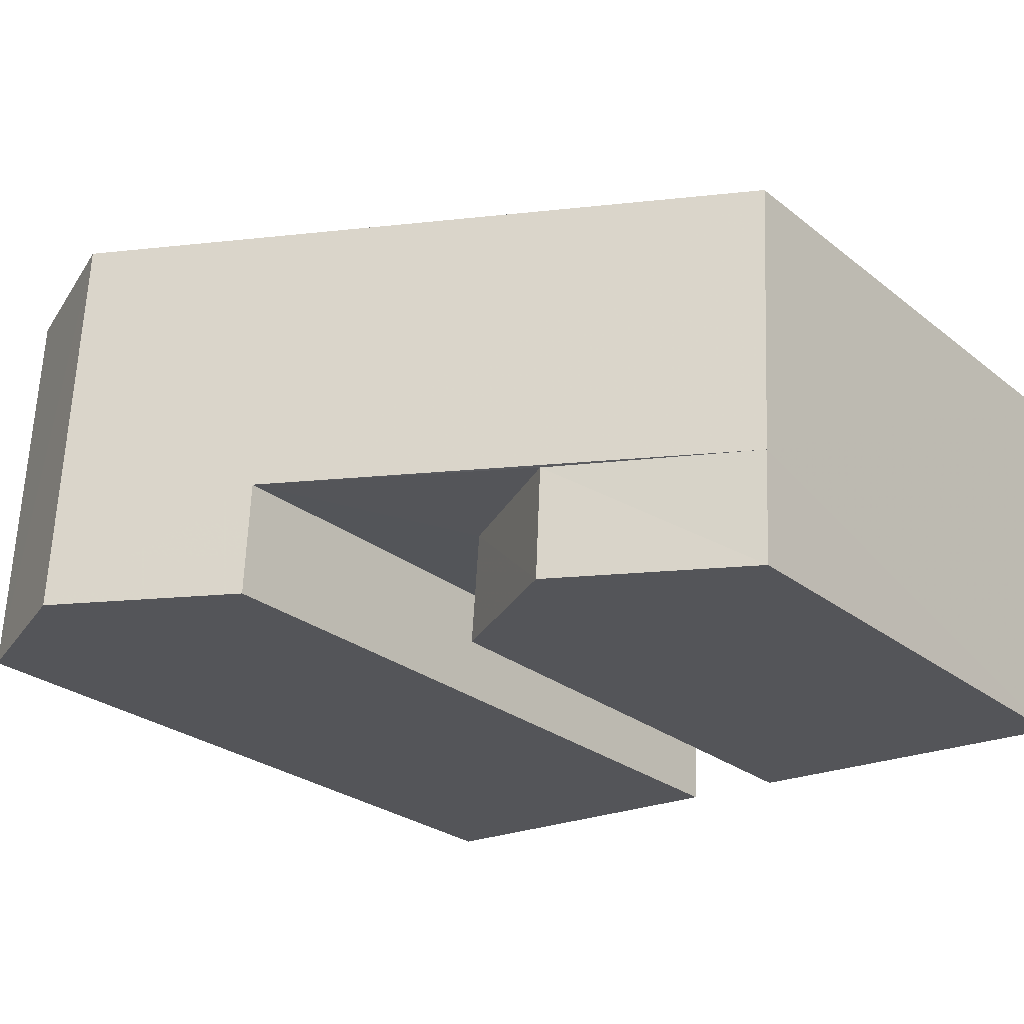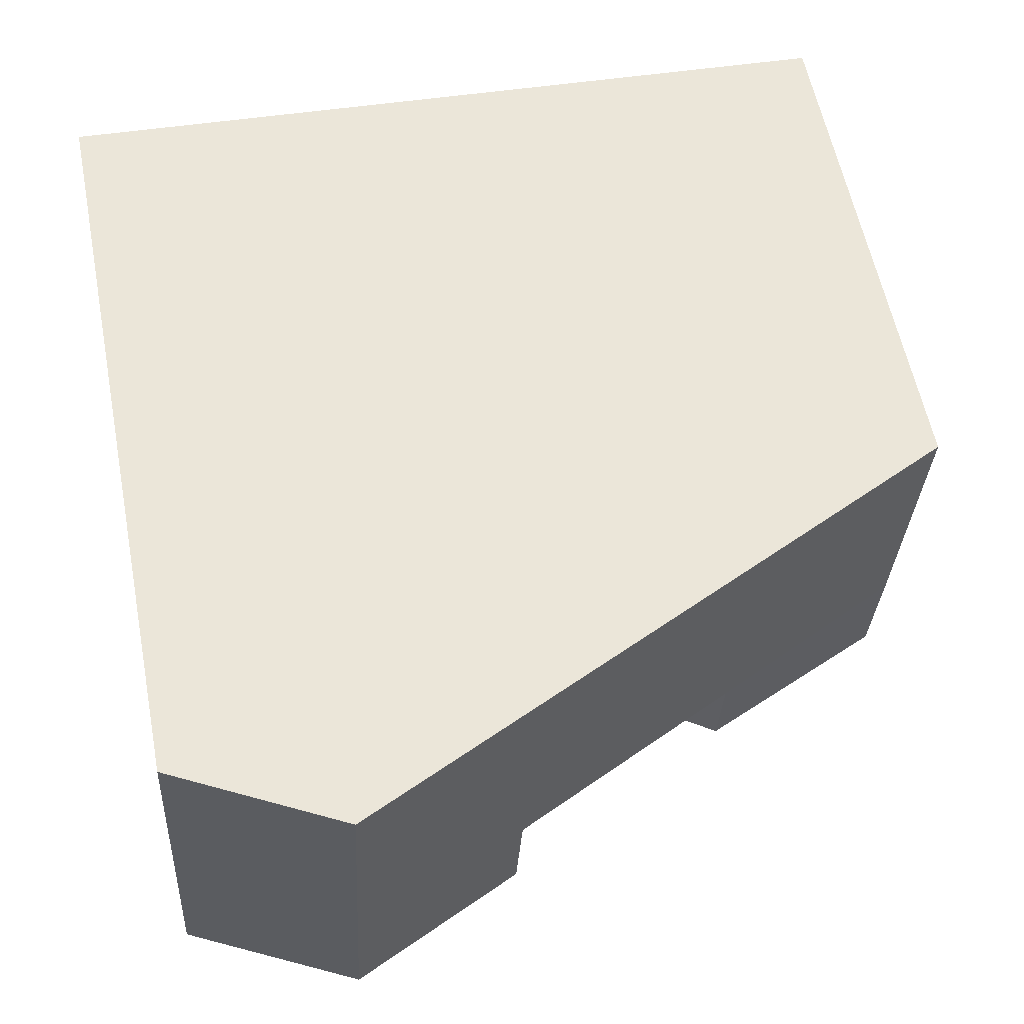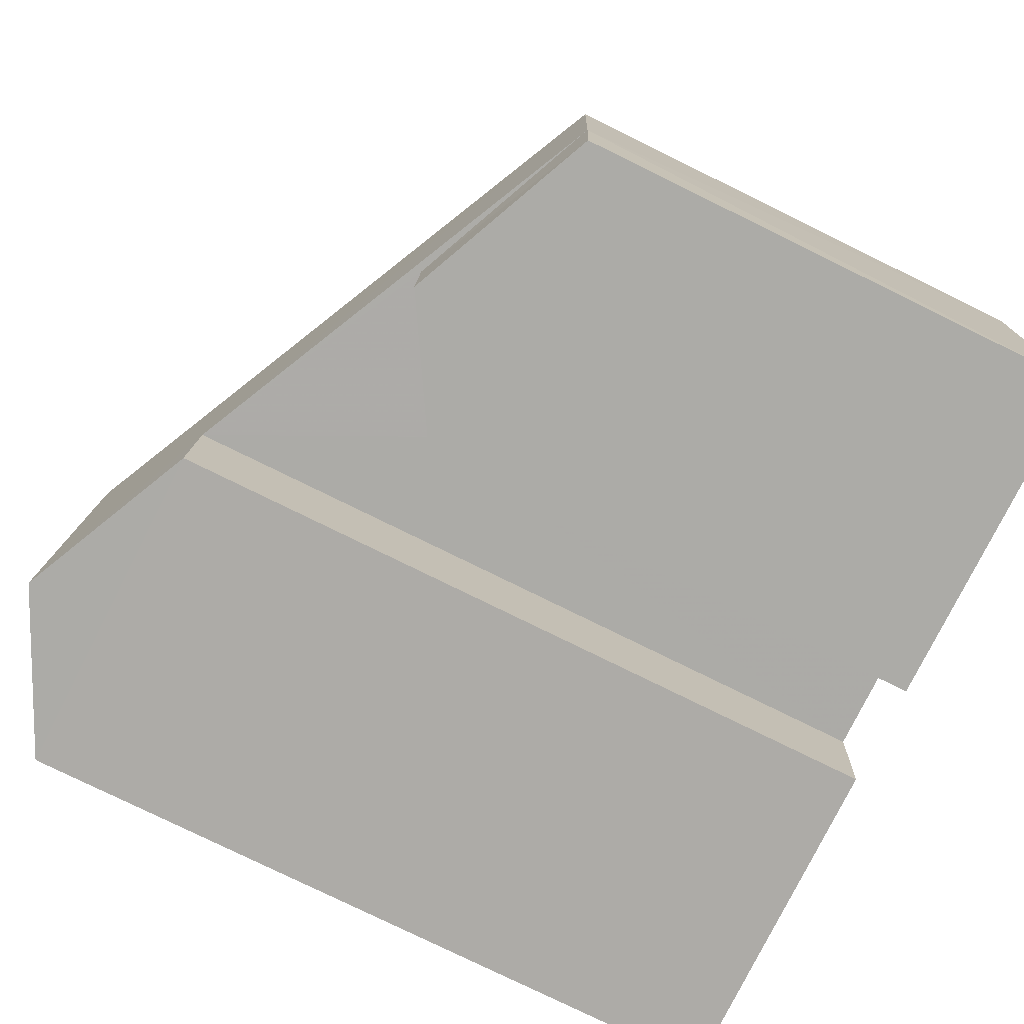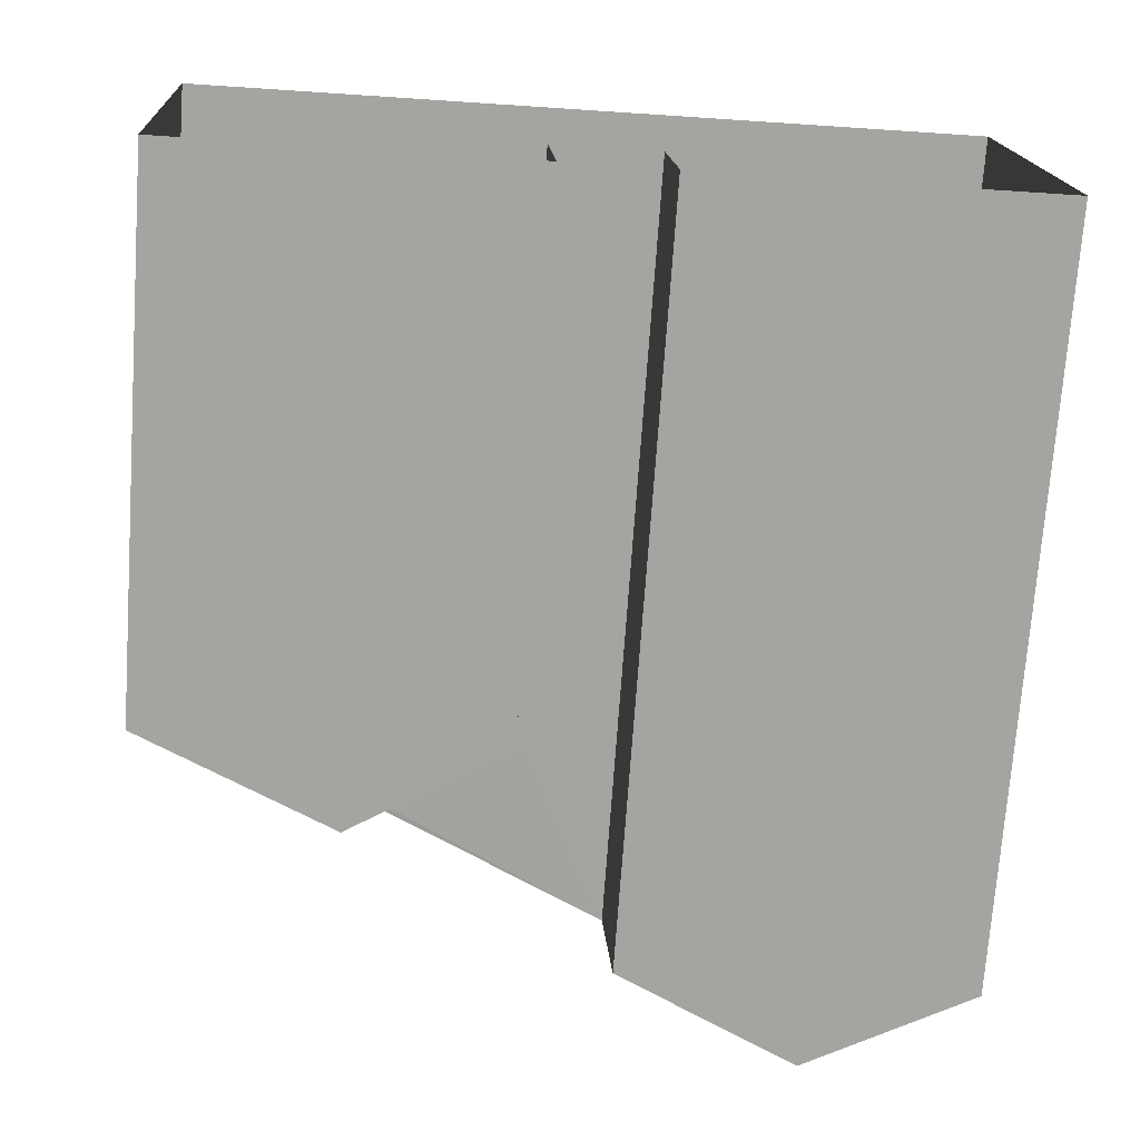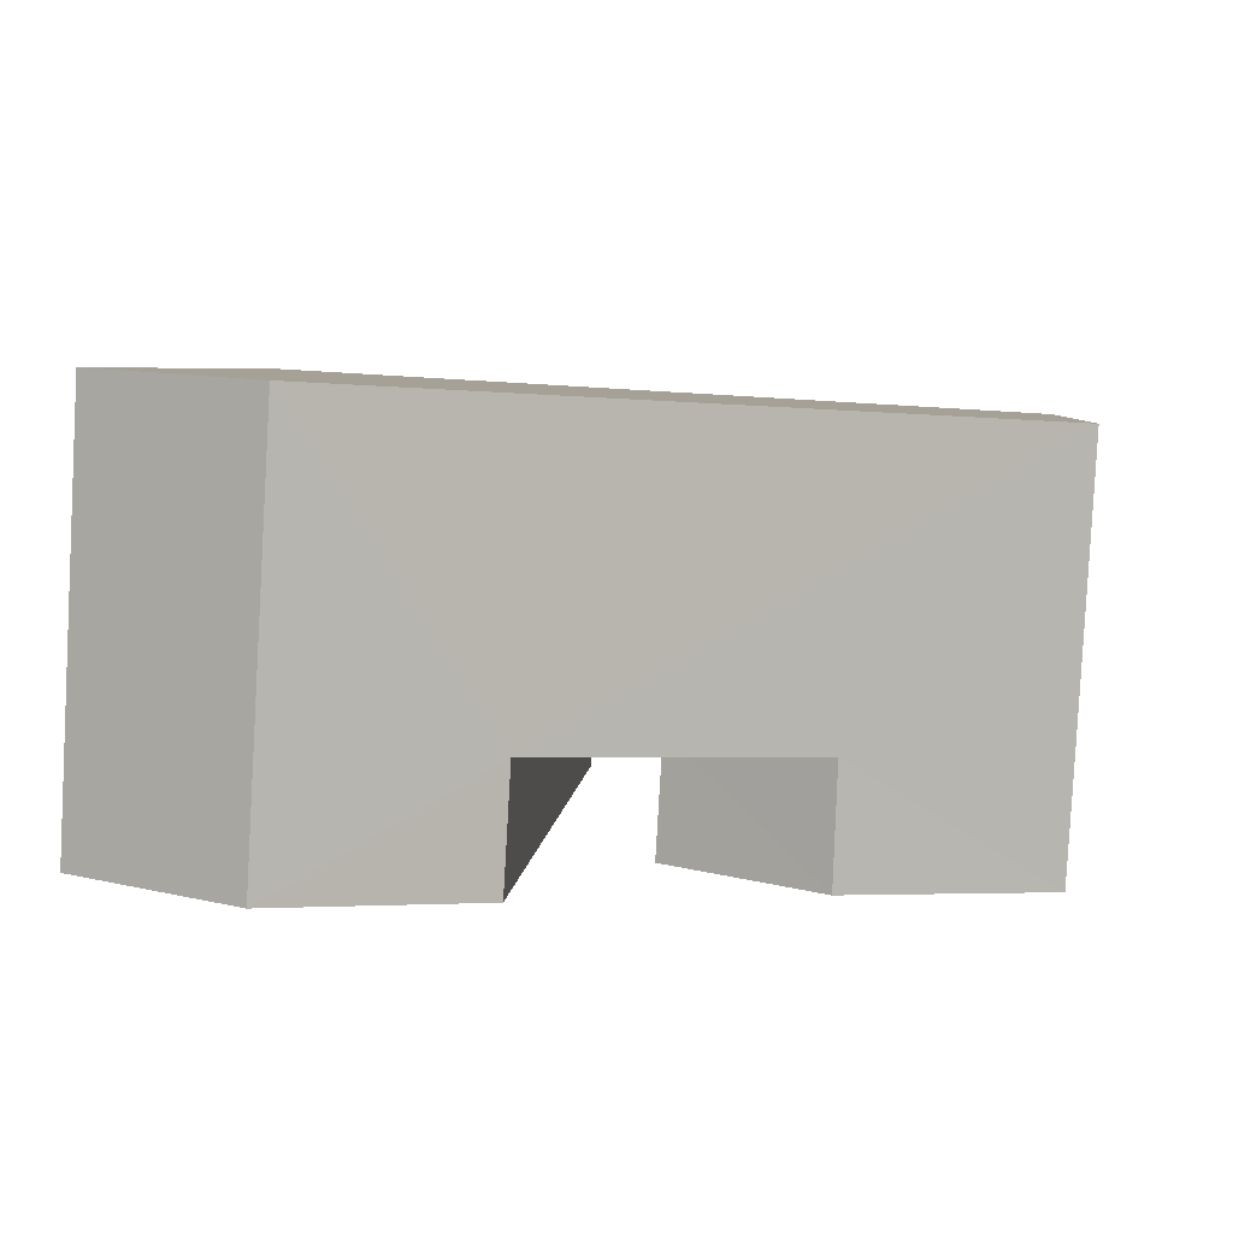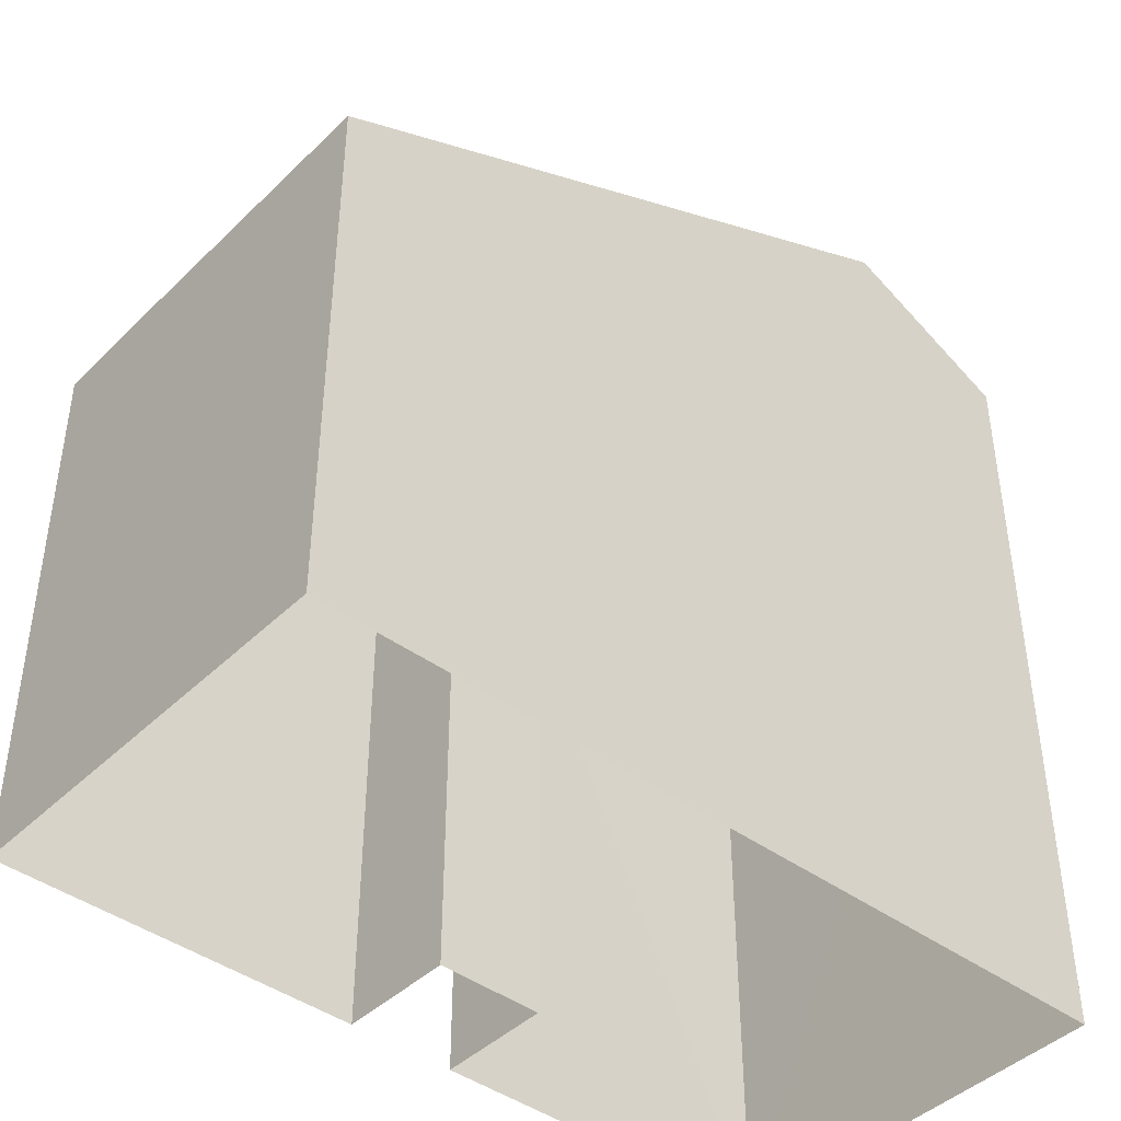
<metadata>
{"format":"obj","ext":"obj","renderer":"f3d","projection":"perspective","resolution":1024,"background":"white","views":[{"elev":-26.7,"azim":39.5,"up":"+Y"},{"elev":58.9,"azim":-11.1,"up":"+Y"},{"elev":-79.5,"azim":64.0,"up":"+Y"},{"elev":-73.2,"azim":175.9,"up":"+Y"},{"elev":5.1,"azim":4.6,"up":"+Y"},{"elev":-43.1,"azim":135.7,"up":"+Z"}]}
</metadata>
<code>
v -3.733e+05 -1.041e+05 27.07
v -3.733e+05 -1.041e+05 27.07
v -3.733e+05 -1.041e+05 27.07
v -3.733e+05 -1.041e+05 27.07
v -3.733e+05 -1.041e+05 27.07
v -3.733e+05 -1.041e+05 27.07
v -3.733e+05 -1.041e+05 27.07
v -3.733e+05 -1.041e+05 27.07
v -3.733e+05 -1.041e+05 37.78
v -3.733e+05 -1.041e+05 36.75
v -3.733e+05 -1.041e+05 37.78
v -3.733e+05 -1.041e+05 36.75
v -3.733e+05 -1.041e+05 34.99
v -3.733e+05 -1.041e+05 34.99
v -3.733e+05 -1.041e+05 33.85
v -3.733e+05 -1.041e+05 33.85
v -3.733e+05 -1.041e+05 33.85
v -3.733e+05 -1.041e+05 33.85
v -3.733e+05 -1.041e+05 33.85
v -3.733e+05 -1.041e+05 36.65
v -3.733e+05 -1.041e+05 36.65
f 1 2 3
f 3 4 1
f 5 6 2
f 7 6 5
f 8 7 5
f 5 2 1
f 9 10 11
f 9 12 10
f 13 14 15
f 16 13 15
f 17 18 14
f 13 17 14
f 16 19 20
f 21 20 11
f 11 20 9
f 20 19 9
f 20 5 17
f 5 1 17
f 16 20 13
f 13 20 17
f 19 16 2
f 2 16 3
f 16 15 3
f 21 8 5
f 20 21 5
f 2 6 19
f 19 6 9
f 6 12 9
f 18 4 15
f 18 15 14
f 4 3 15
f 1 4 18
f 17 1 18
f 10 7 21
f 10 21 11
f 7 8 21
f 12 6 7
f 10 12 7

</code>
